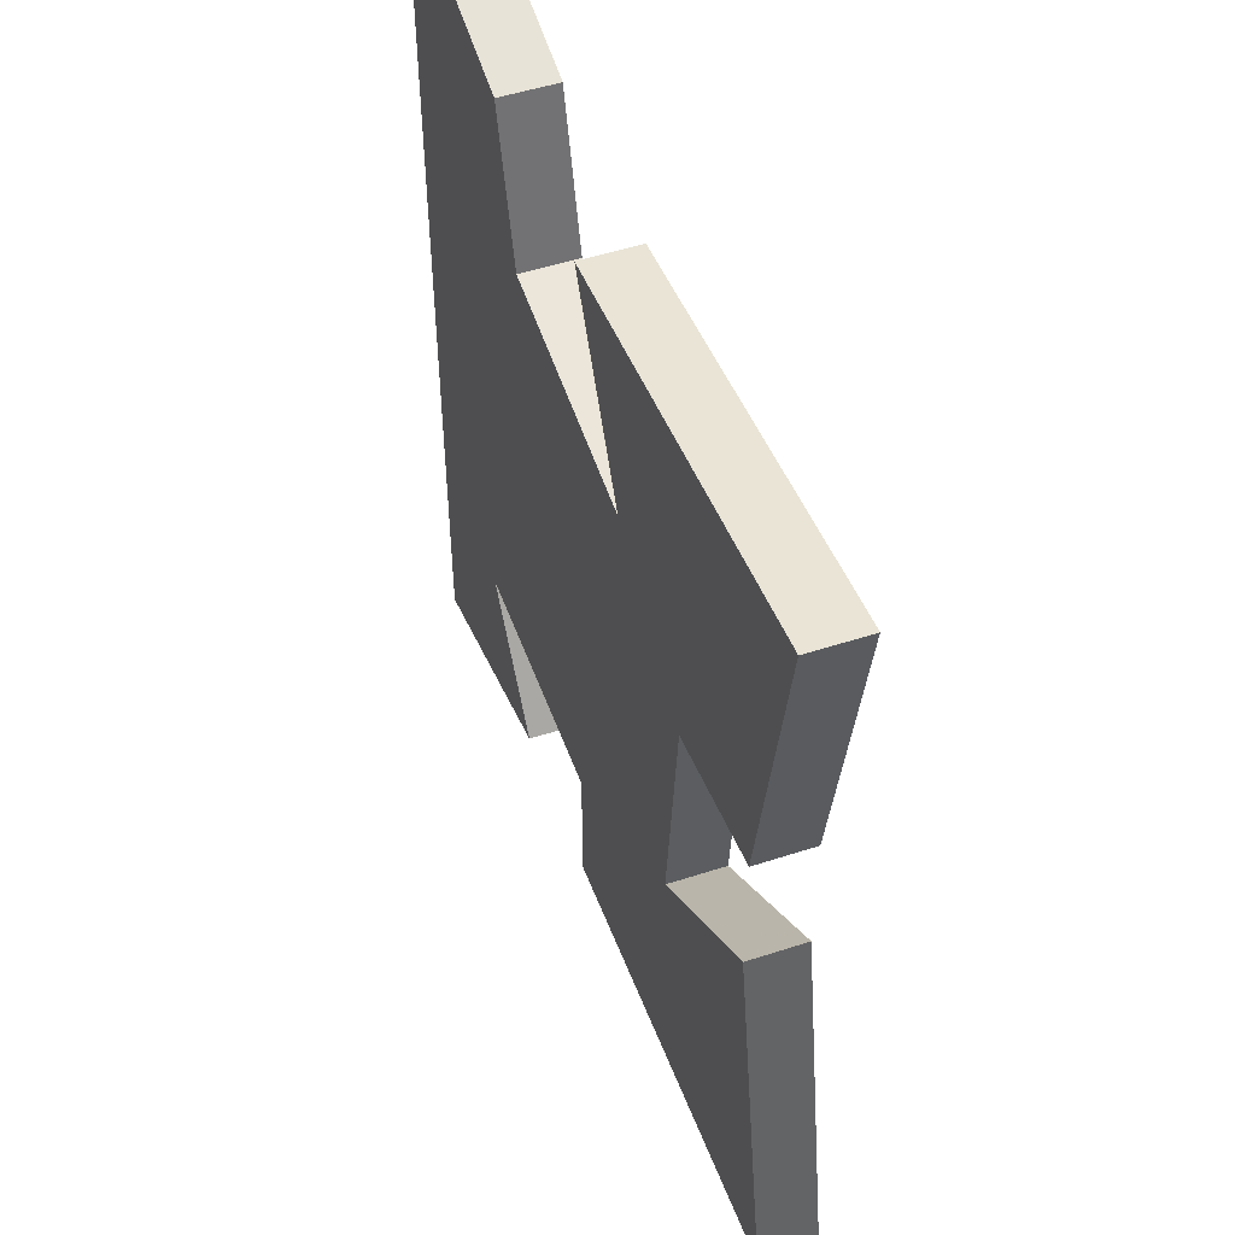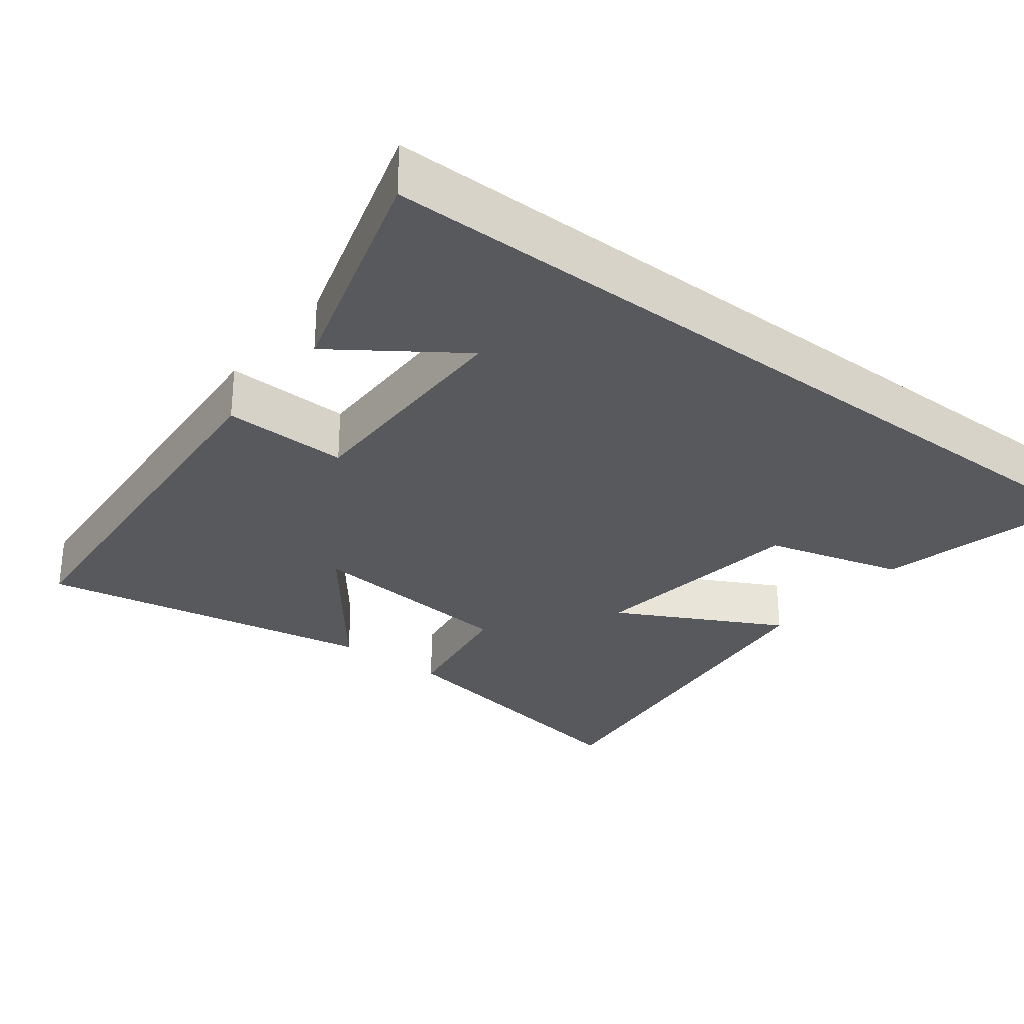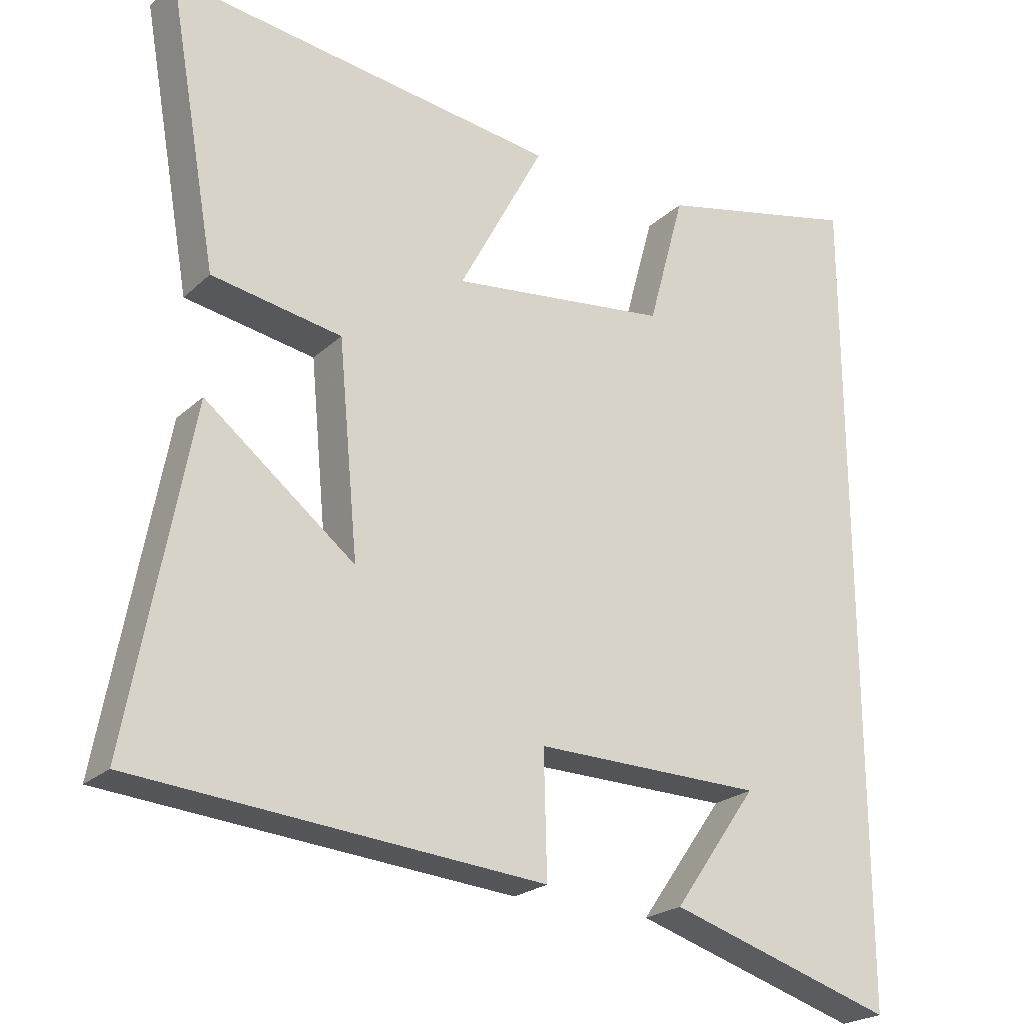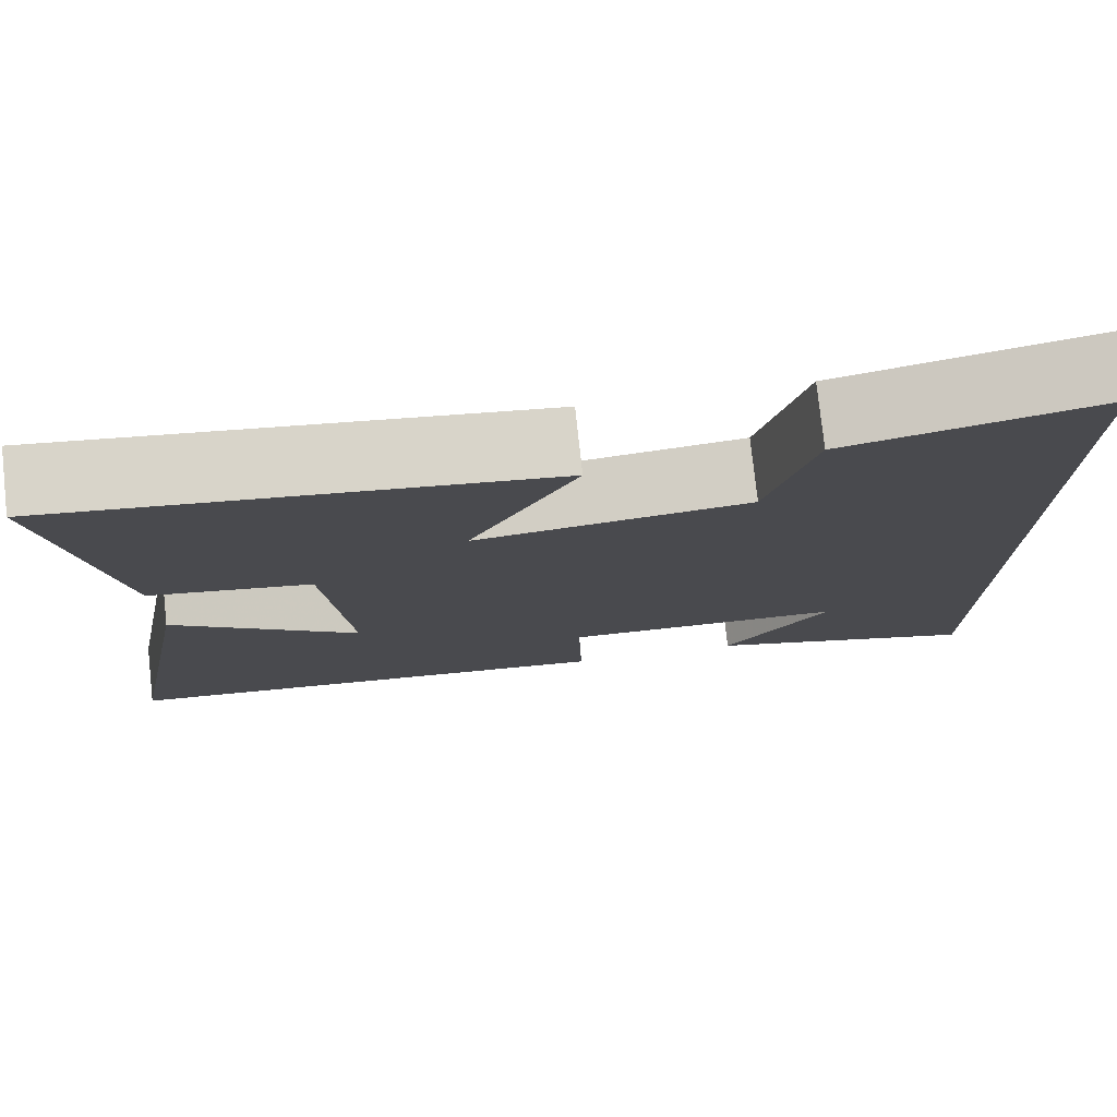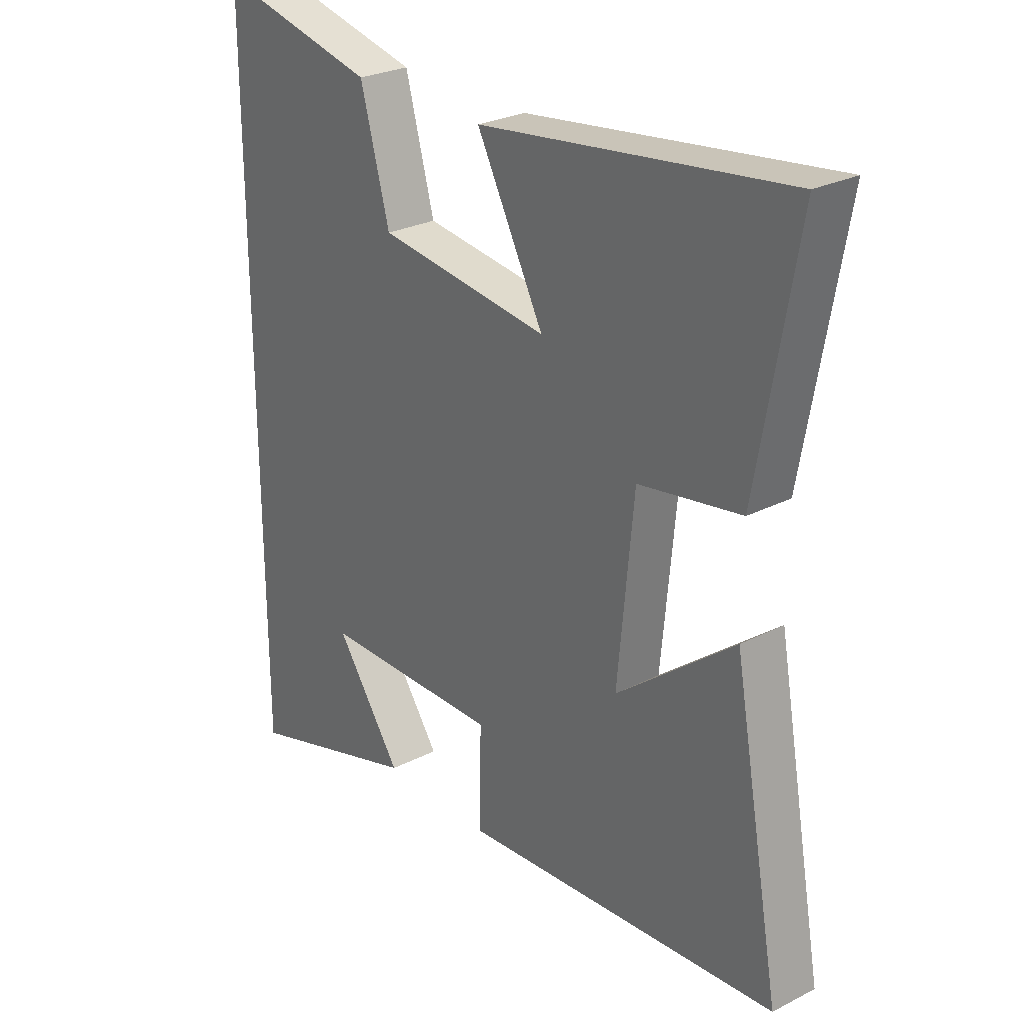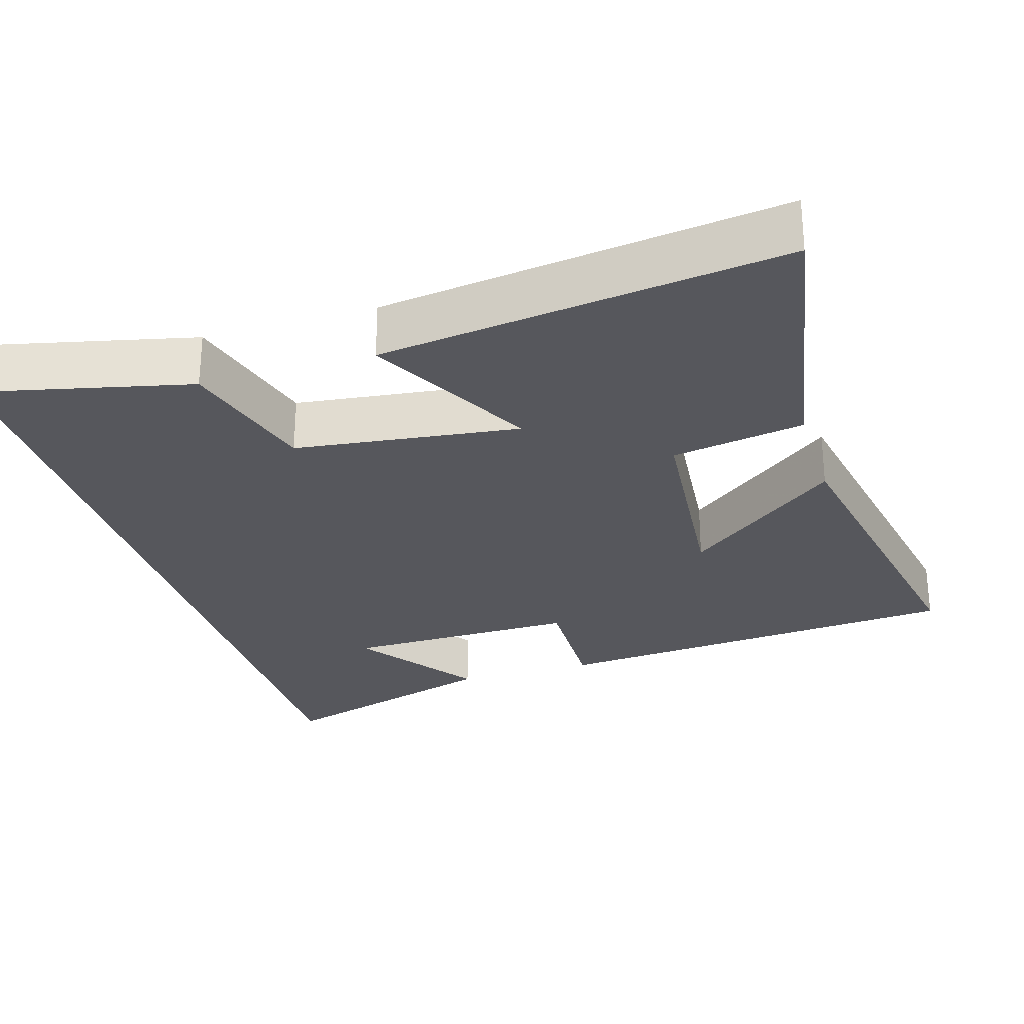
<metadata>
{"format":"obj","ext":"obj","renderer":"f3d","projection":"perspective","resolution":1024,"background":"white","views":[{"elev":51.2,"azim":70.5,"up":"+Z"},{"elev":-29.3,"azim":-127.9,"up":"+Y"},{"elev":-22.9,"azim":146.3,"up":"+Z"},{"elev":77.3,"azim":173.8,"up":"+Z"},{"elev":27.0,"azim":51.6,"up":"+Z"},{"elev":-27.6,"azim":16.9,"up":"+Y"}]}
</metadata>
<code>
v 0.57 0.07 0.571
v 0.5 0.07 0.175
v 0.318 0.07 0.144
v 0.29 0.07 -0.152
v 0.5 0.07 0.013
v 0.586 0.07 -0.453
v 0.016 0.07 -0.5
v 0.02 0.07 -0.329
v -0.3 0.07 -0.333
v -0.182 0.07 -0.5
v -0.5 0.07 -0.598
v -0.5 0.07 0.566
v -0.215 0.07 0.5
v -0.163 0.07 0.311
v 0.143 0.07 0.273
v 0.023 0.07 0.5
v 0.57 0 0.571
v 0.5 0 0.175
v 0.318 0 0.144
v 0.29 0 -0.152
v 0.5 0 0.013
v 0.586 0 -0.453
v 0.016 0 -0.5
v 0.02 0 -0.329
v -0.3 0 -0.333
v -0.182 0 -0.5
v -0.5 0 -0.598
v -0.5 0 0.566
v -0.215 0 0.5
v -0.163 0 0.311
v 0.143 0 0.273
v 0.023 0 0.5
f 15 16 1 2
f 14 15 2 3
f 11 12 13 14
f 9 10 11
f 9 11 14
f 8 9 14 3
f 4 5 6 7
f 3 4 7 8
f 18 17 32 31
f 19 18 31 30
f 30 29 28 27
f 27 26 25
f 30 27 25
f 19 30 25 24
f 23 22 21 20
f 24 23 20 19
f 1 17 18 2
f 2 18 19 3
f 3 19 20 4
f 4 20 21 5
f 5 21 22 6
f 6 22 23 7
f 7 23 24 8
f 8 24 25 9
f 9 25 26 10
f 10 26 27 11
f 11 27 28 12
f 12 28 29 13
f 13 29 30 14
f 14 30 31 15
f 15 31 32 16
f 16 32 17 1

</code>
